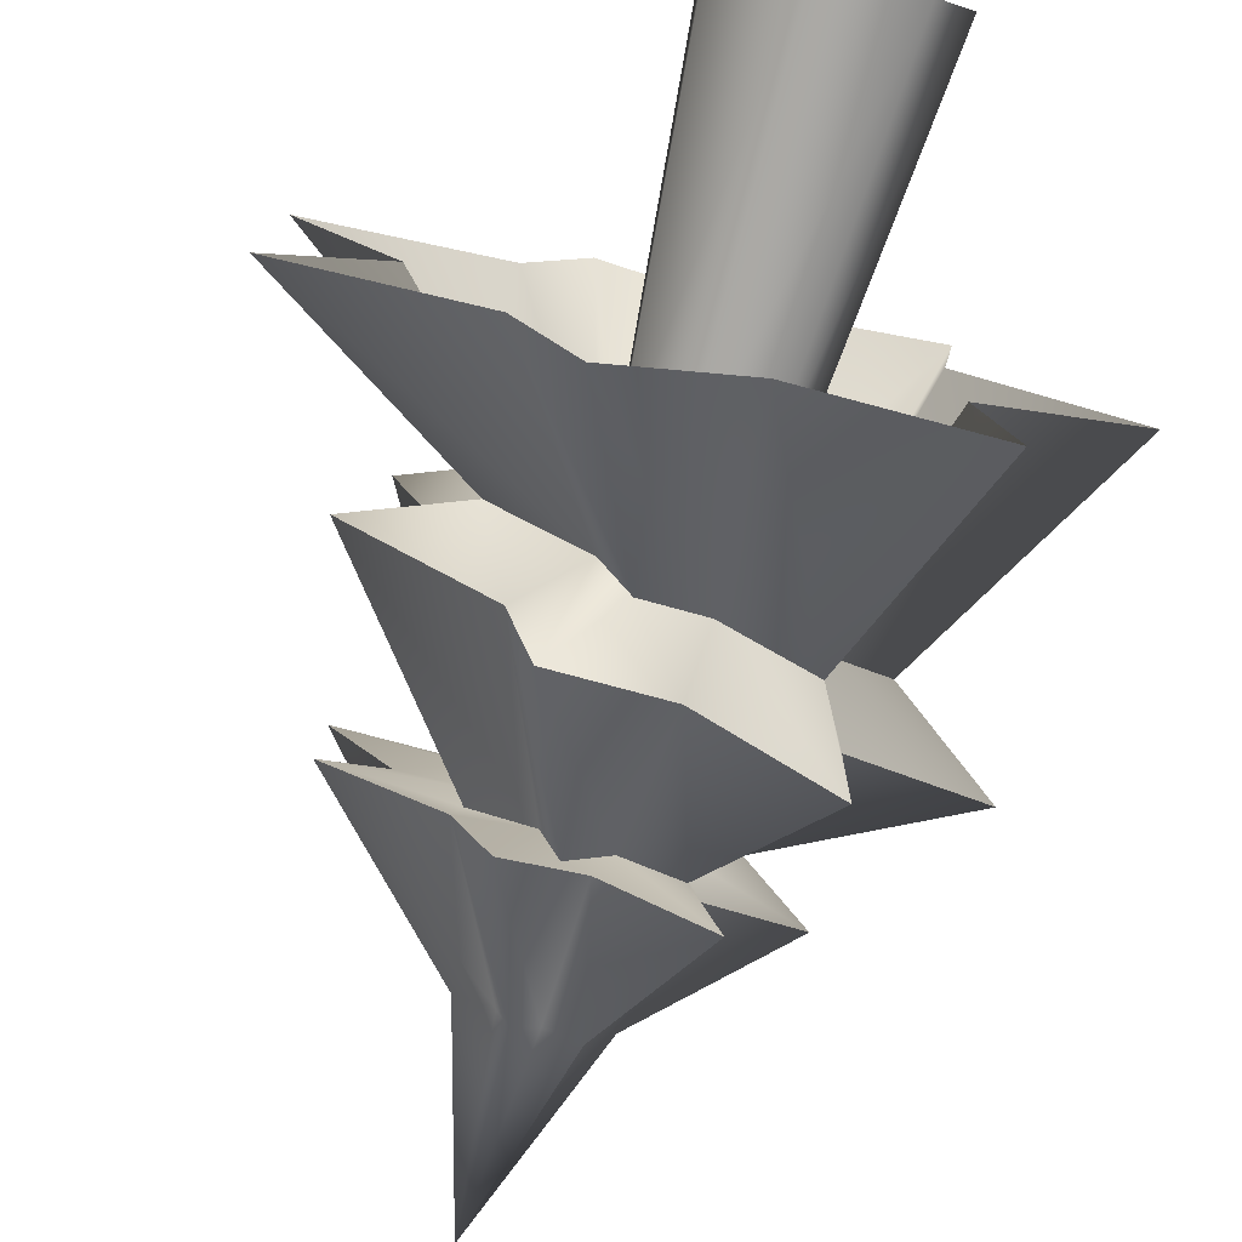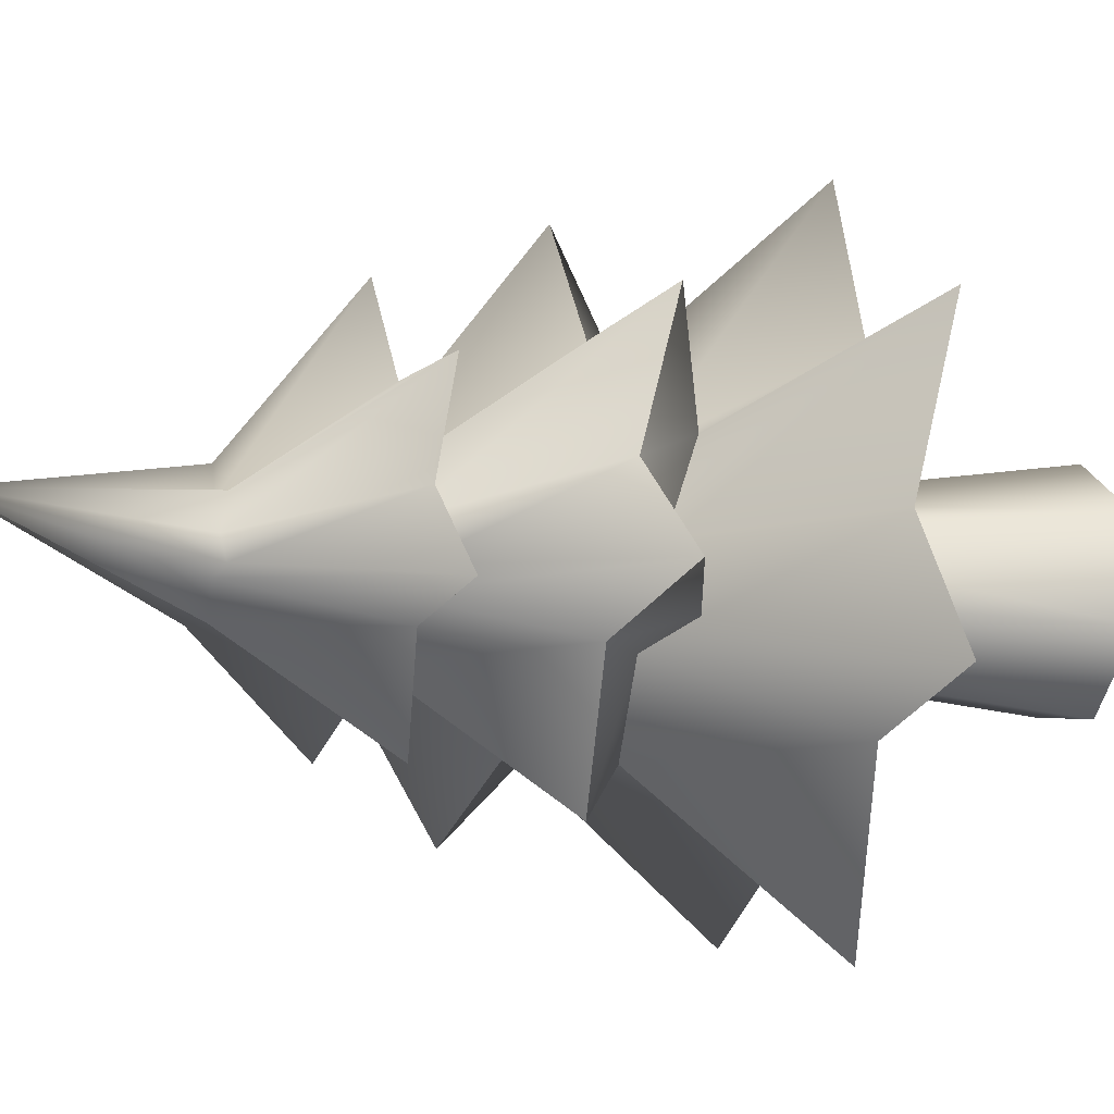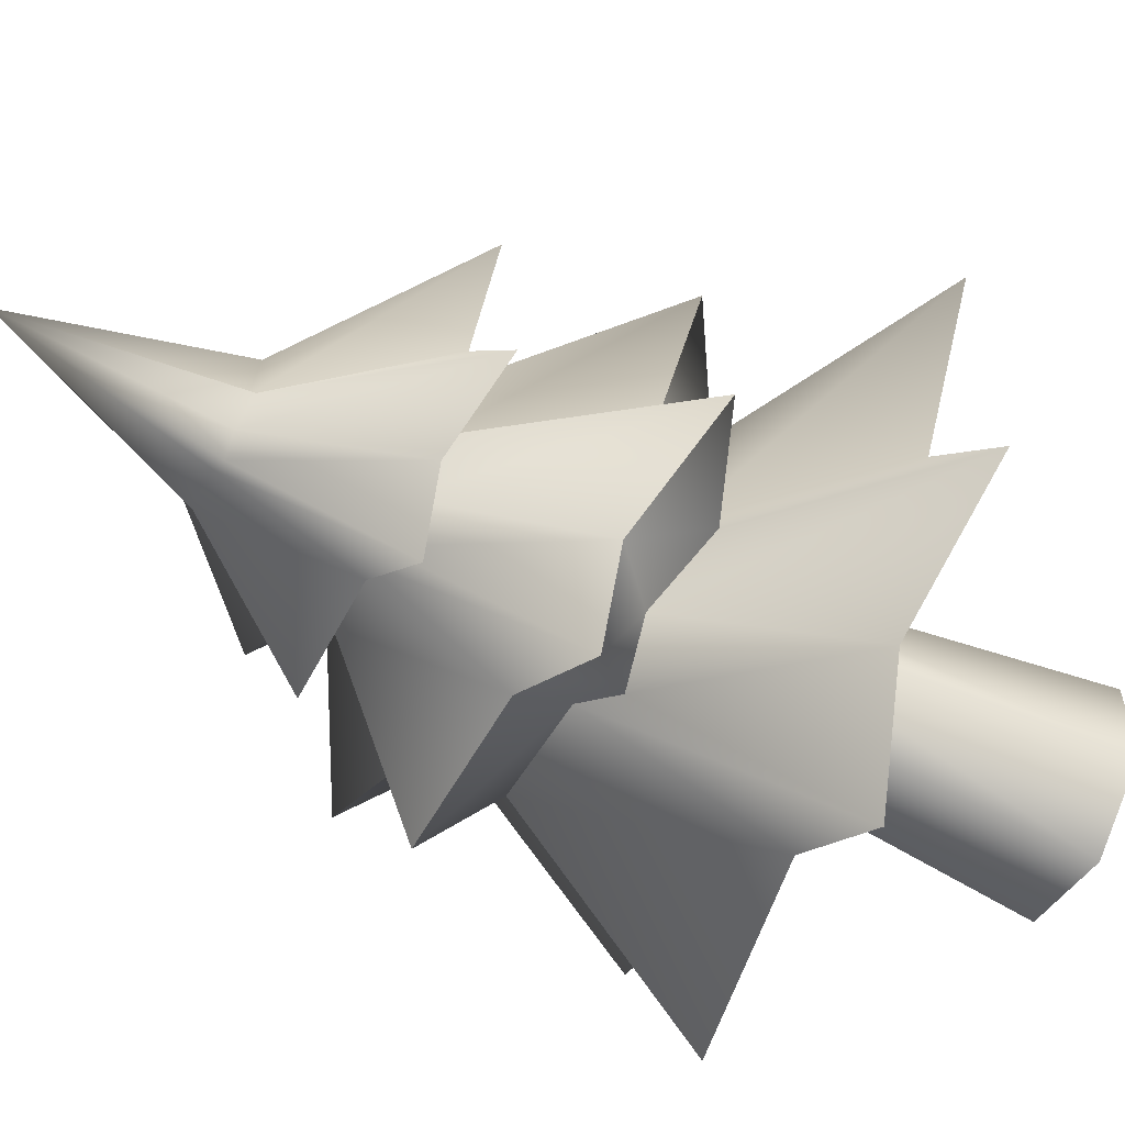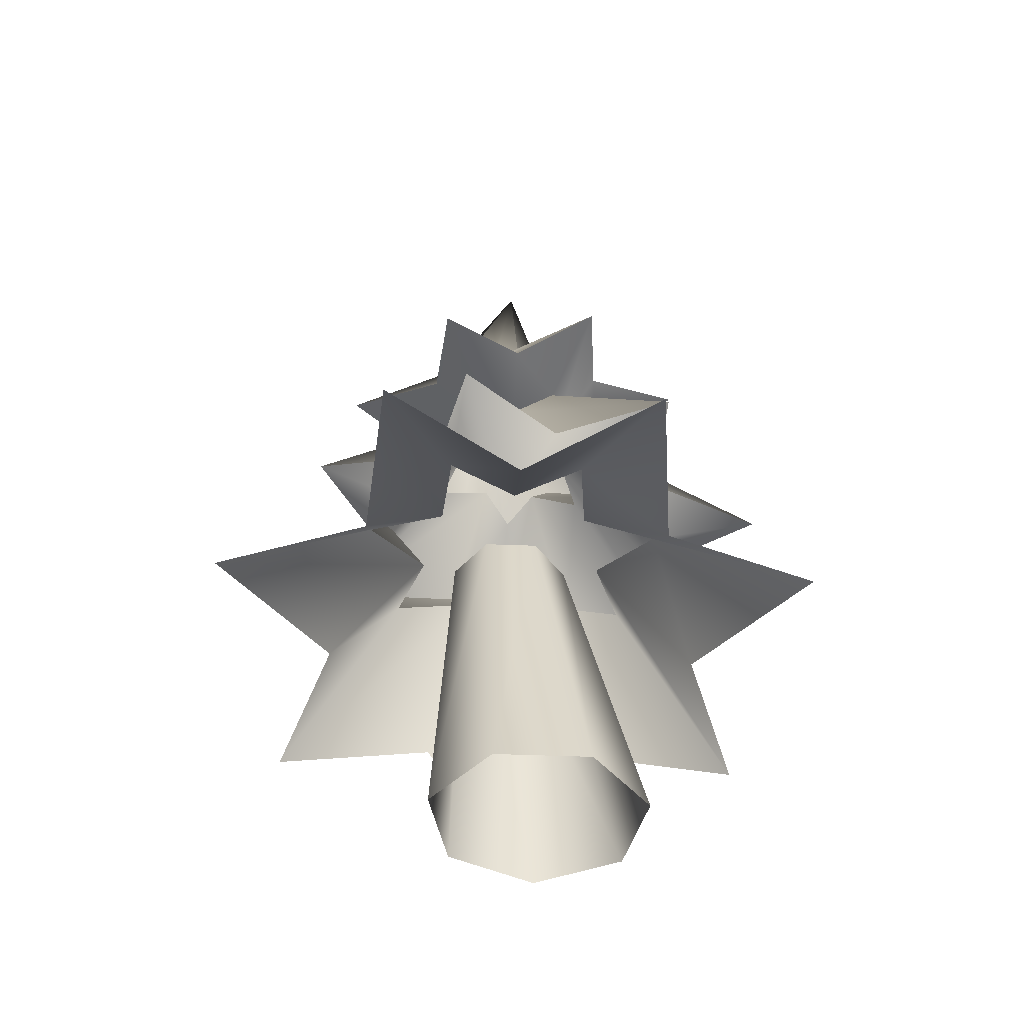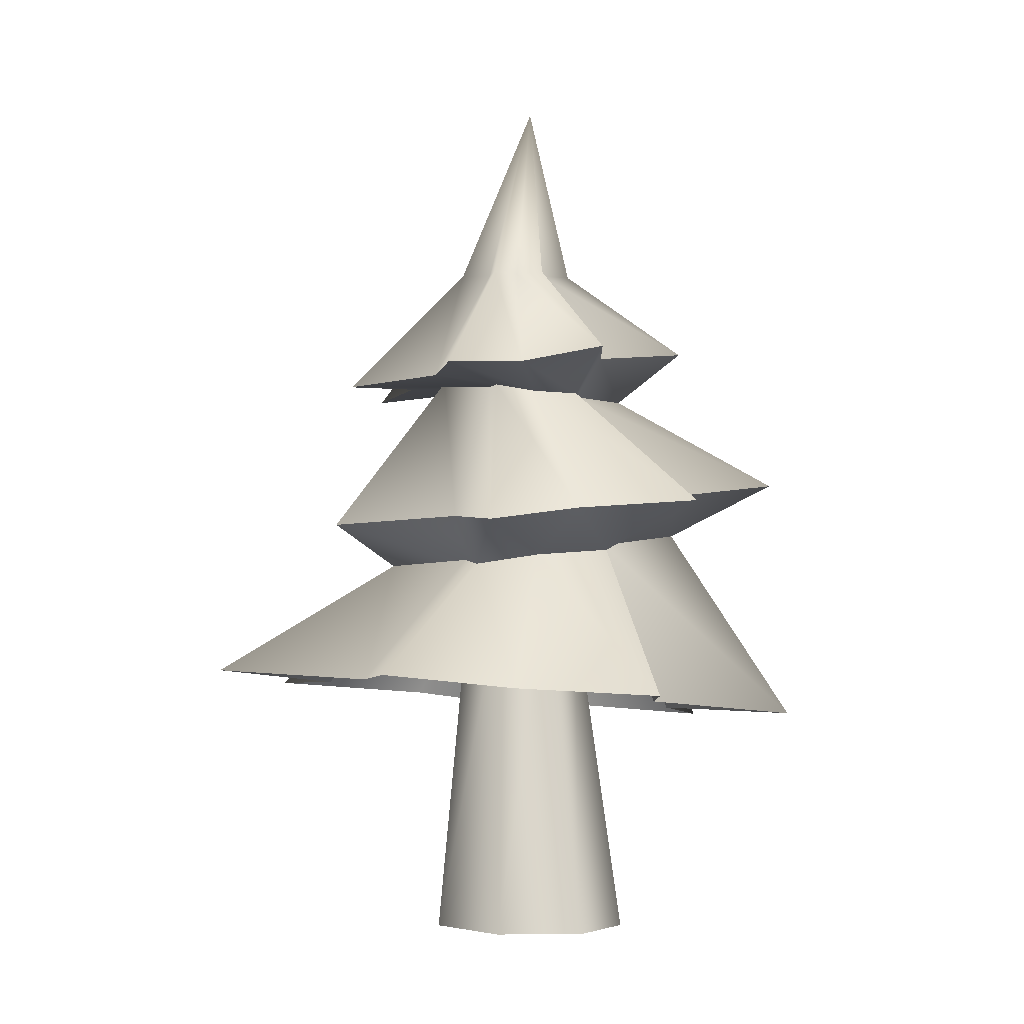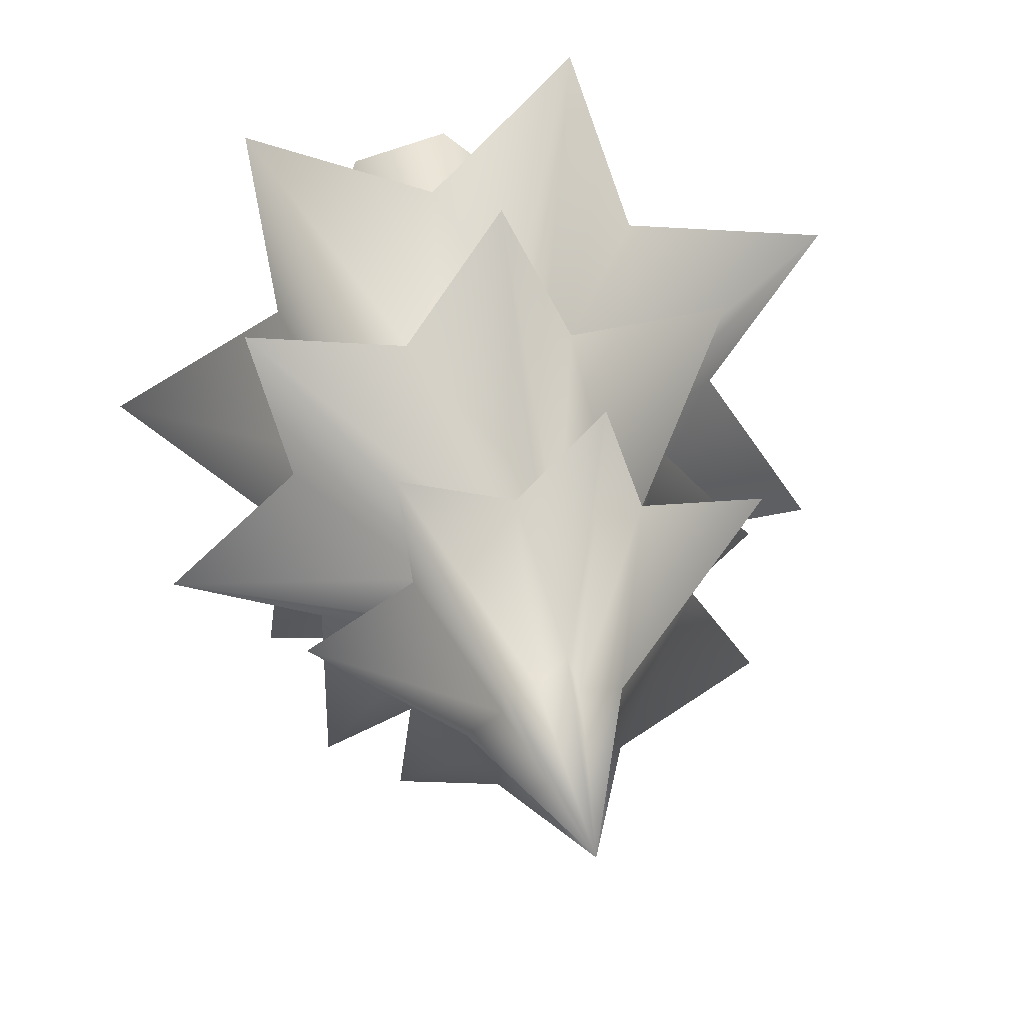
<metadata>
{"format":"obj","ext":"obj","renderer":"f3d","projection":"perspective","resolution":1024,"background":"white","views":[{"elev":-78.7,"azim":-18.2,"up":"+Z"},{"elev":-17.6,"azim":-114.4,"up":"+Z"},{"elev":-60.5,"azim":-120.6,"up":"+Z"},{"elev":-49.6,"azim":-92.4,"up":"+Y"},{"elev":-2.9,"azim":-42.7,"up":"+Y"},{"elev":31.5,"azim":169.2,"up":"+Z"}]}
</metadata>
<code>
v  2.009 2.576 -1.007
v  1.494 4.84 -0.5099
v  2.319 4.955 -0
v  3.645 2.413 0
v  1.494 4.84 0.5099
v  2.009 2.576 1.007
v  1.614 4.857 1.479
v  2.246 2.552 2.92
v  0.705 4.73 1.146
v  0.4429 2.732 2.262
v  0.0292 4.635 1.844
v  -0.8979 2.866 3.641
v  -0.2796 4.592 0.9187
v  -1.51 2.927 1.814
v  -1.242 4.457 0.8206
v  -3.419 3.117 1.62
v  -0.7178 4.53 -0
v  -2.38 3.013 -0
v  -1.242 4.457 -0.8206
v  -3.419 3.117 -1.62
v  -0.2796 4.592 -0.9187
v  -1.51 2.927 -1.814
v  0.0292 4.635 -1.844
v  -0.8979 2.866 -3.641
v  0.705 4.73 -1.146
v  0.4429 2.732 -2.262
v  1.614 4.857 -1.479
v  2.246 2.552 -2.92
v  2.02 5.501 -0.7457
v  3.41 5.664 -0.1209
v  2.228 5.501 0.8417
v  2.612 5.525 2.325
v  1.127 5.345 1.993
v  0.2153 5.212 3.219
v  -0.4554 5.151 1.841
v  -1.976 4.961 1.886
v  -1.327 5.065 0.501
v  -2.311 4.961 -0.6692
v  -0.8309 5.151 -1.019
v  -0.5384 5.212 -2.522
v  0.6582 5.345 -1.574
v  2.008 5.525 -2.278
v  1.115 6.762 -0.3206
v  1.639 6.7 -0
v  1.112 6.701 0.3206
v  1.184 6.638 0.9299
v  0.6068 6.693 0.7204
v  0.174 6.677 1.159
v  -0.0193 6.744 0.5777
v  -0.6314 6.786 0.516
v  -0.295 6.816 -0
v  -0.6256 6.885 -0.516
v  -0.0127 6.854 -0.5777
v  0.1872 6.897 -1.159
v  0.615 6.83 -0.7204
v  1.195 6.815 -0.9299
v  1.371 7.014 -0.6087
v  2.347 7.131 -0.0251
v  1.377 7.123 0.5806
v  1.524 7.236 1.709
v  0.4494 7.132 1.333
v  -0.3437 7.156 2.156
v  -0.714 7.033 1.081
v  -1.85 6.95 0.9798
v  -1.237 6.901 0.0156
v  -1.86 6.774 -0.9345
v  -0.7257 6.836 -1.062
v  -0.3672 6.76 -2.145
v  0.4348 6.886 -1.34
v  1.505 6.918 -1.74
v  0.7992 8.352 -0.4474
v  1.118 8.352 -0.2523
v  0.7992 8.352 -0.0571
v  0.8453 8.352 0.3138
v  0.494 8.352 0.1863
v  0.2328 8.352 0.4537
v  0.1134 8.352 0.0995
v  -0.2585 8.352 0.0619
v  -0.056 8.352 -0.2523
v  -0.2585 8.352 -0.5664
v  0.1134 8.352 -0.604
v  0.2328 8.352 -0.9582
v  0.494 8.352 -0.6908
v  0.8453 8.352 -0.8183
v  0.4451 10.55 0.0004
v  1.244 -0.1816 0.2975
v  0.8133 -0.1816 -0.711
v  0.7485 4.001 -0.5927
v  1.018 4.001 -0.0334
v  -0.155 -0.1816 -0.9601
v  0.1433 4.001 -0.7309
v  -0.9315 -0.1816 -0.2622
v  -0.3421 4.001 -0.3438
v  -0.9315 -0.1816 0.8571
v  -0.3421 4.001 0.277
v  -0.155 -0.1816 1.555
v  0.1433 4.001 0.664
v  0.8133 -0.1816 1.306
v  0.7485 4.001 0.5259
g Cylinder005
f 1 2 3 4
f 4 3 5 6
f 6 5 7 8
f 8 7 9 10
f 10 9 11 12
f 12 11 13 14
f 14 13 15 16
f 16 15 17 18
f 18 17 19 20
f 20 19 21 22
f 22 21 23 24
f 24 23 25 26
f 26 25 27 28
f 28 27 2 1
f 2 29 30 3
f 3 30 31 5
f 5 31 32 7
f 7 32 33 9
f 9 33 34 11
f 11 34 35 13
f 13 35 36 15
f 15 36 37 17
f 17 37 38 19
f 19 38 39 21
f 21 39 40 23
f 23 40 41 25
f 25 41 42 27
f 27 42 29 2
f 29 43 44 30
f 30 44 45 31
f 31 45 46 32
f 32 46 47 33
f 33 47 48 34
f 34 48 49 35
f 35 49 50 36
f 36 50 51 37
f 37 51 52 38
f 38 52 53 39
f 39 53 54 40
f 40 54 55 41
f 41 55 56 42
f 42 56 43 29
f 43 57 58 44
f 44 58 59 45
f 45 59 60 46
f 46 60 61 47
f 47 61 62 48
f 48 62 63 49
f 49 63 64 50
f 50 64 65 51
f 51 65 66 52
f 52 66 67 53
f 53 67 68 54
f 54 68 69 55
f 55 69 70 56
f 56 70 57 43
f 57 71 72 58
f 58 72 73 59
f 59 73 74 60
f 60 74 75 61
f 61 75 76 62
f 62 76 77 63
f 63 77 78 64
f 64 78 79 65
f 65 79 80 66
f 66 80 81 67
f 67 81 82 68
f 68 82 83 69
f 69 83 84 70
f 70 84 71 57
f 71 85 72
f 72 85 73
f 73 85 74
f 74 85 75
f 75 85 76
f 76 85 77
f 77 85 78
f 78 85 79
f 79 85 80
f 80 85 81
f 81 85 82
f 82 85 83
f 83 85 84
f 84 85 71
f 86 87 88 89
f 87 90 91 88
f 90 92 93 91
f 92 94 95 93
f 94 96 97 95
f 96 98 99 97
f 98 86 89 99

</code>
